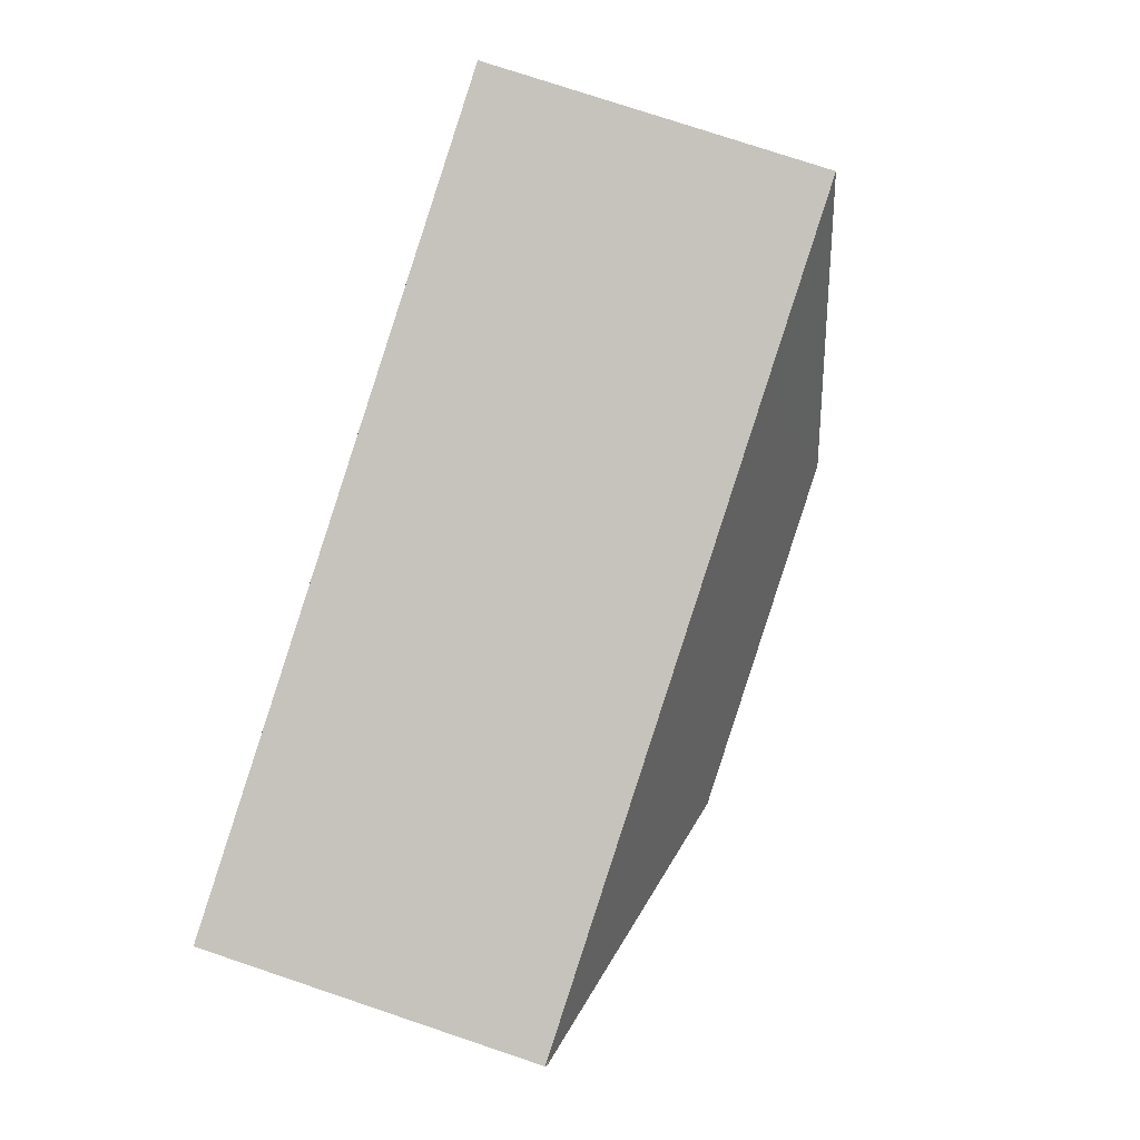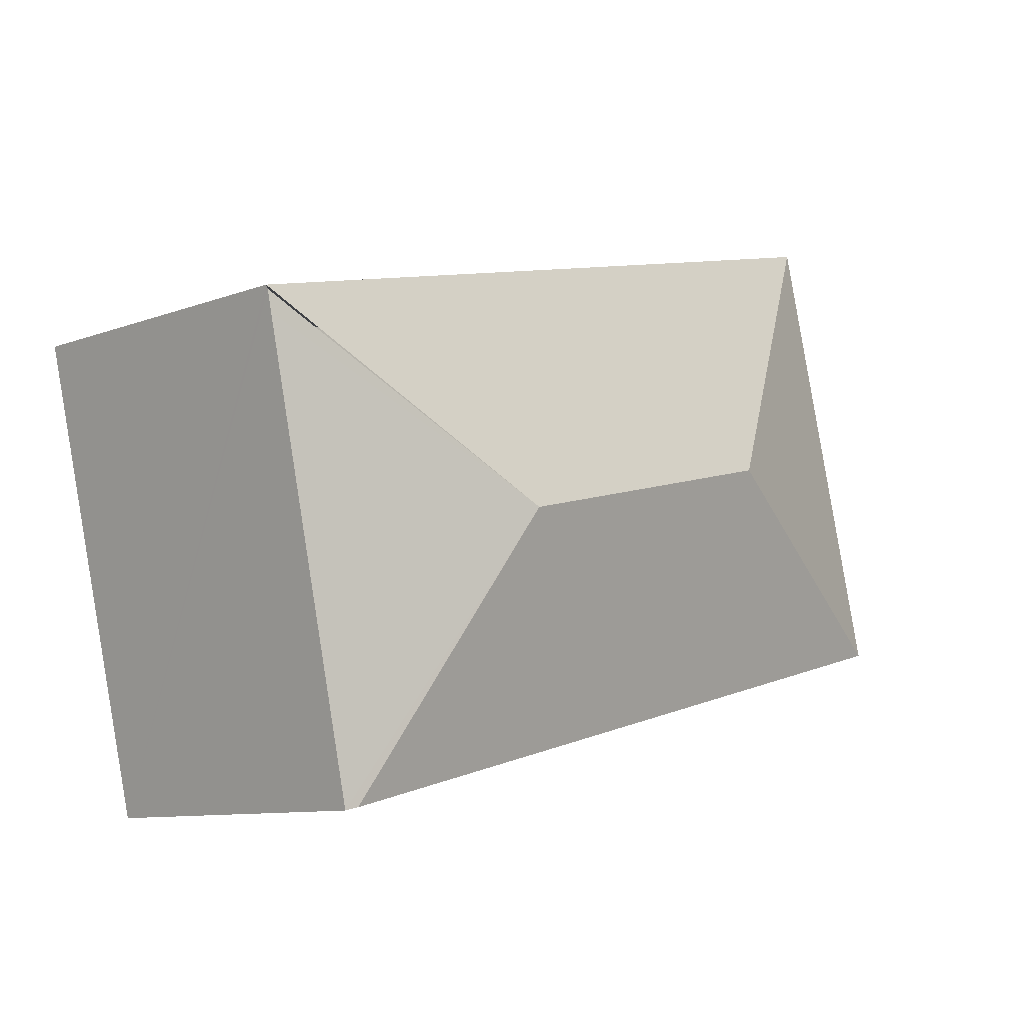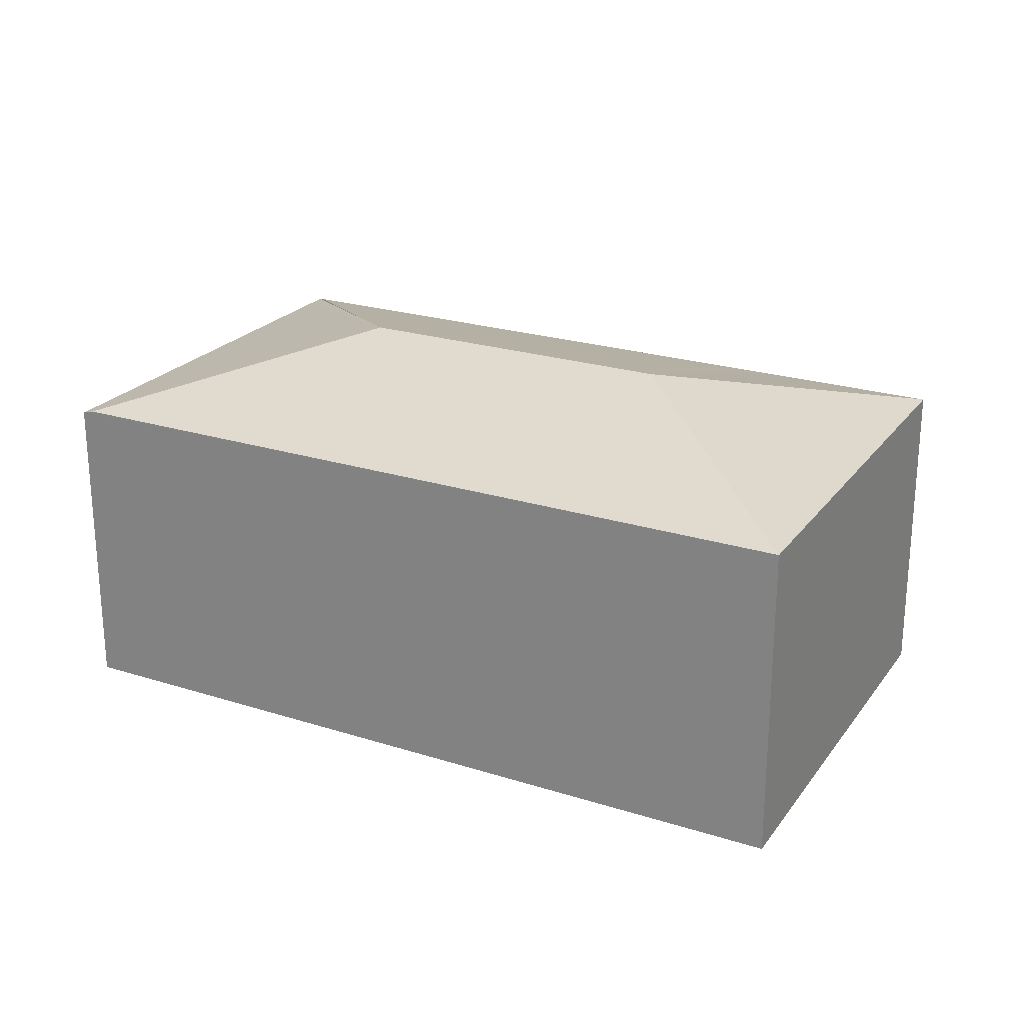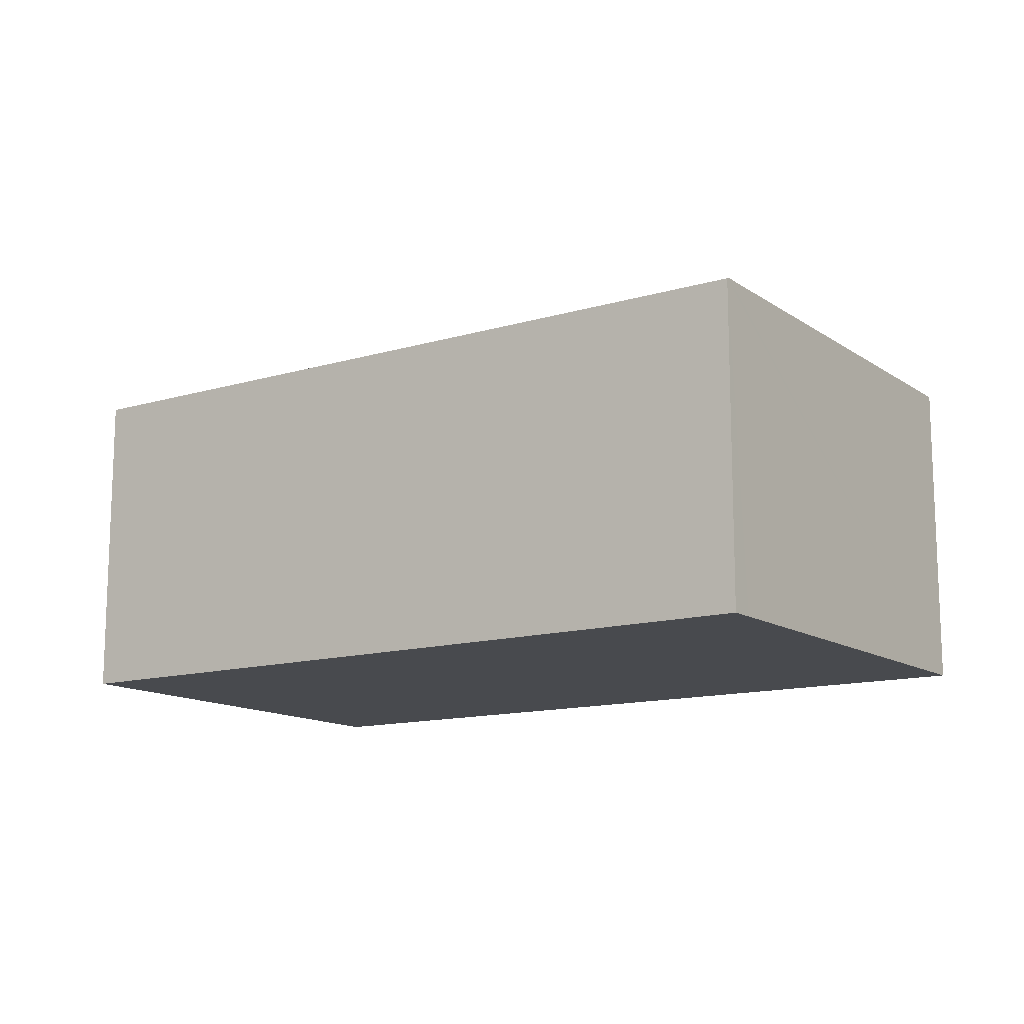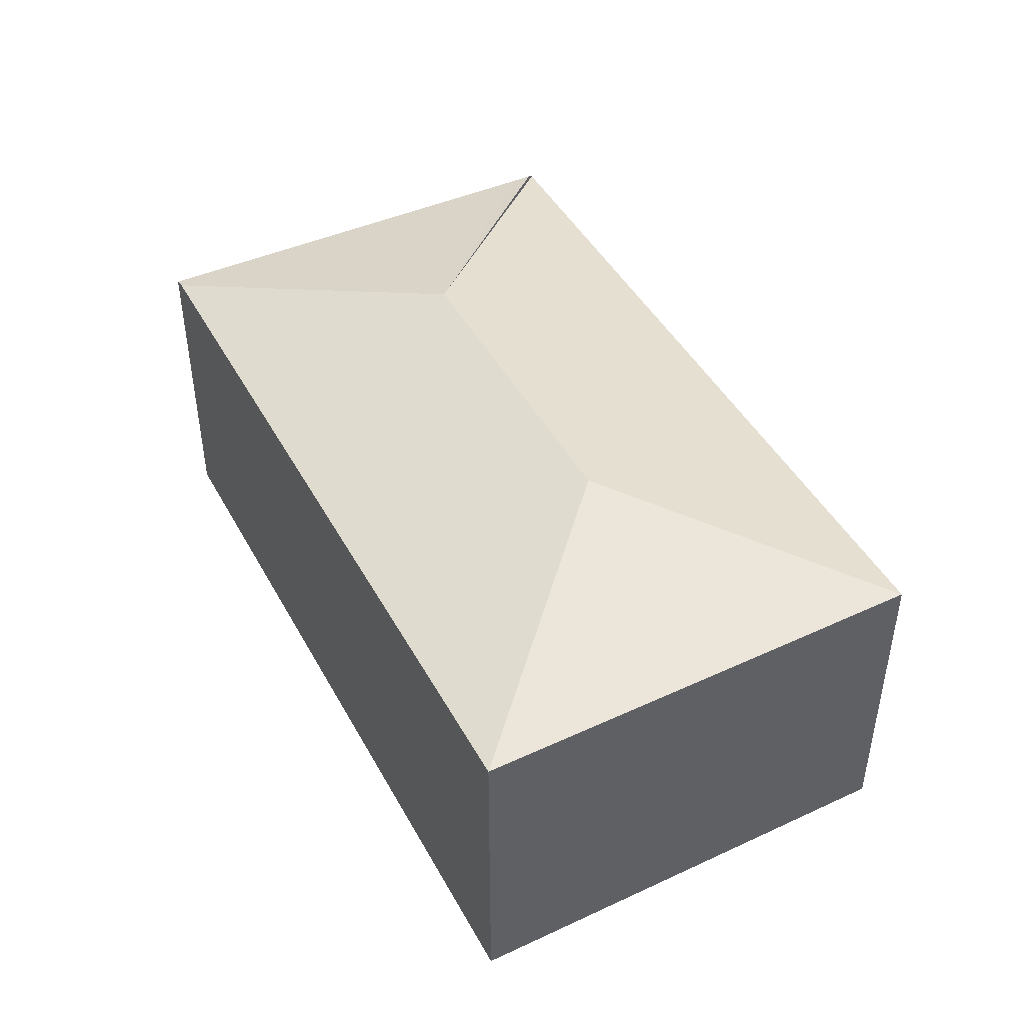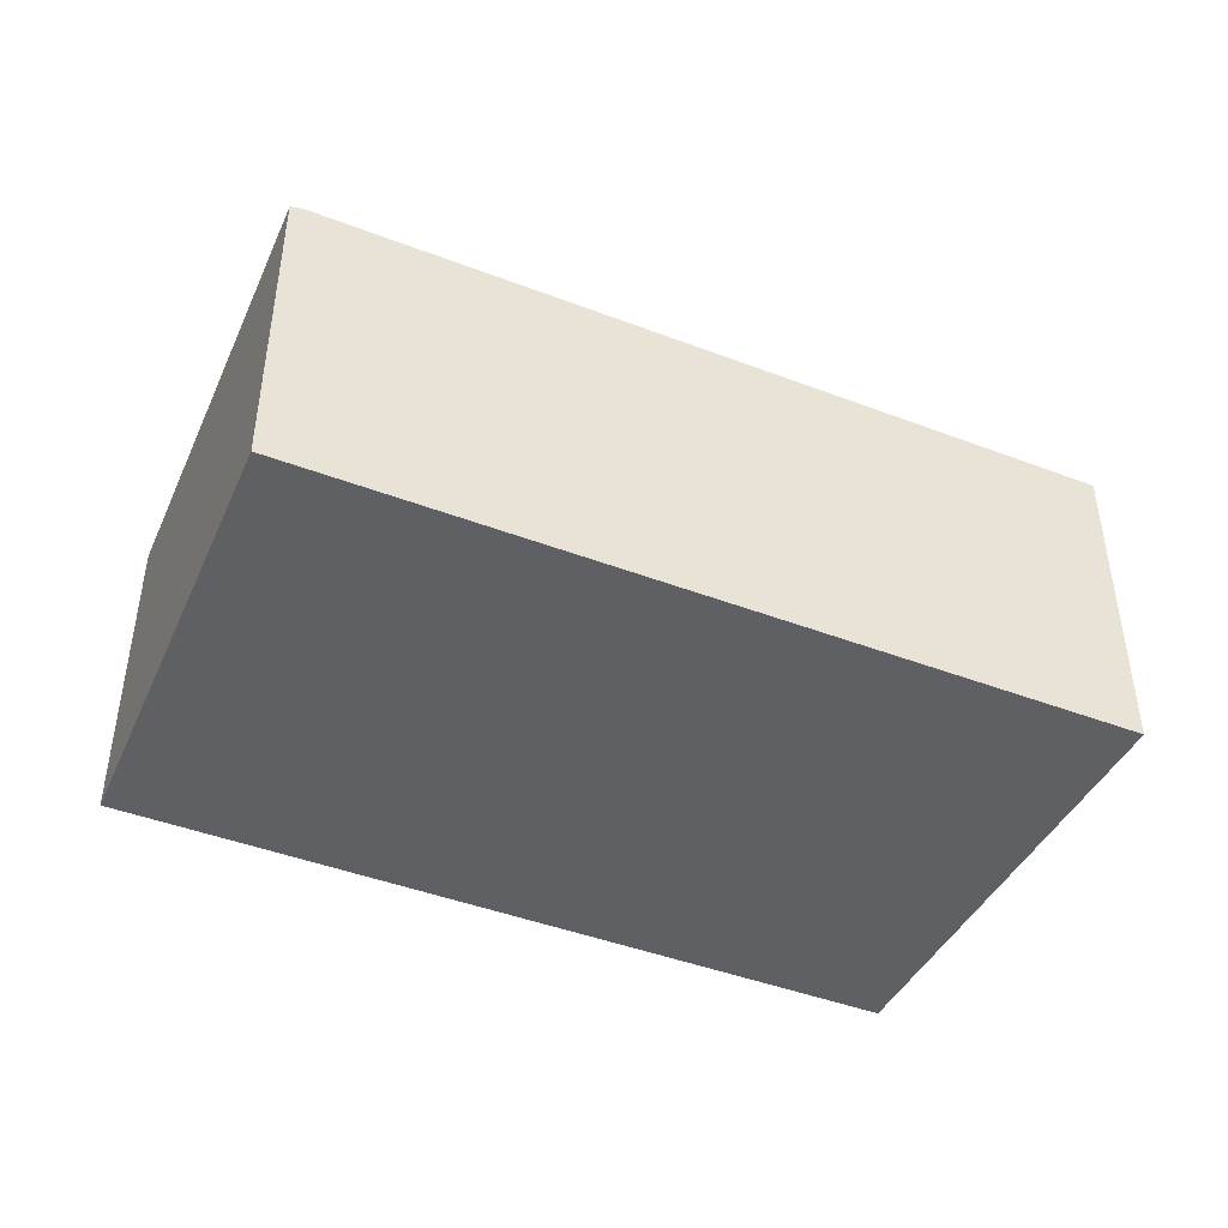
<metadata>
{"format":"obj","ext":"obj","renderer":"f3d","projection":"perspective","resolution":1024,"background":"white","views":[{"elev":76.7,"azim":108.5,"up":"+Z"},{"elev":-9.9,"azim":133.5,"up":"+Z"},{"elev":23.4,"azim":-137.9,"up":"+Y"},{"elev":-13.2,"azim":48.0,"up":"+Y"},{"elev":45.1,"azim":-103.2,"up":"+Y"},{"elev":-44.1,"azim":169.9,"up":"+Y"}]}
</metadata>
<code>
v  1.703 1.807 2.3
v  1.627 2.173 0.957
v  0.689 1.807 2.554
v  5.067 1.808 1.459
v  3.468 2.173 0.499
v  0 1.807 1.106e-16
v  5.036 1.813 1.325
v  5.062 1.815 1.437
v  4.474 1.788 -1.113
v  4.406 1.807 -1.096
v  4.474 6.815e-17 -1.113
v  5.036 -8.113e-17 1.325
v  5.067 -8.934e-17 1.459
v  5.062 -8.799e-17 1.437
v  0 0 0
v  4.406 6.711e-17 -1.096
v  0.689 -1.564e-16 2.554
v  1.703 -1.408e-16 2.3
g defaultobject
f 1 2 3
f 2 1 4
f 2 4 5
f 2 6 3
f 7 5 8
f 5 7 9
f 5 9 10
f 2 10 6
f 10 2 5
f 7 11 9
f 11 7 8
f 11 8 4
f 11 4 12
f 12 4 13
f 12 13 14
f 9 6 10
f 6 9 11
f 6 11 15
f 15 11 16
f 15 3 6
f 3 15 17
f 17 1 3
f 1 17 4
f 4 17 18
f 4 18 13
f 12 16 11
f 16 12 15
f 15 12 13
f 15 13 18
f 15 18 17

</code>
